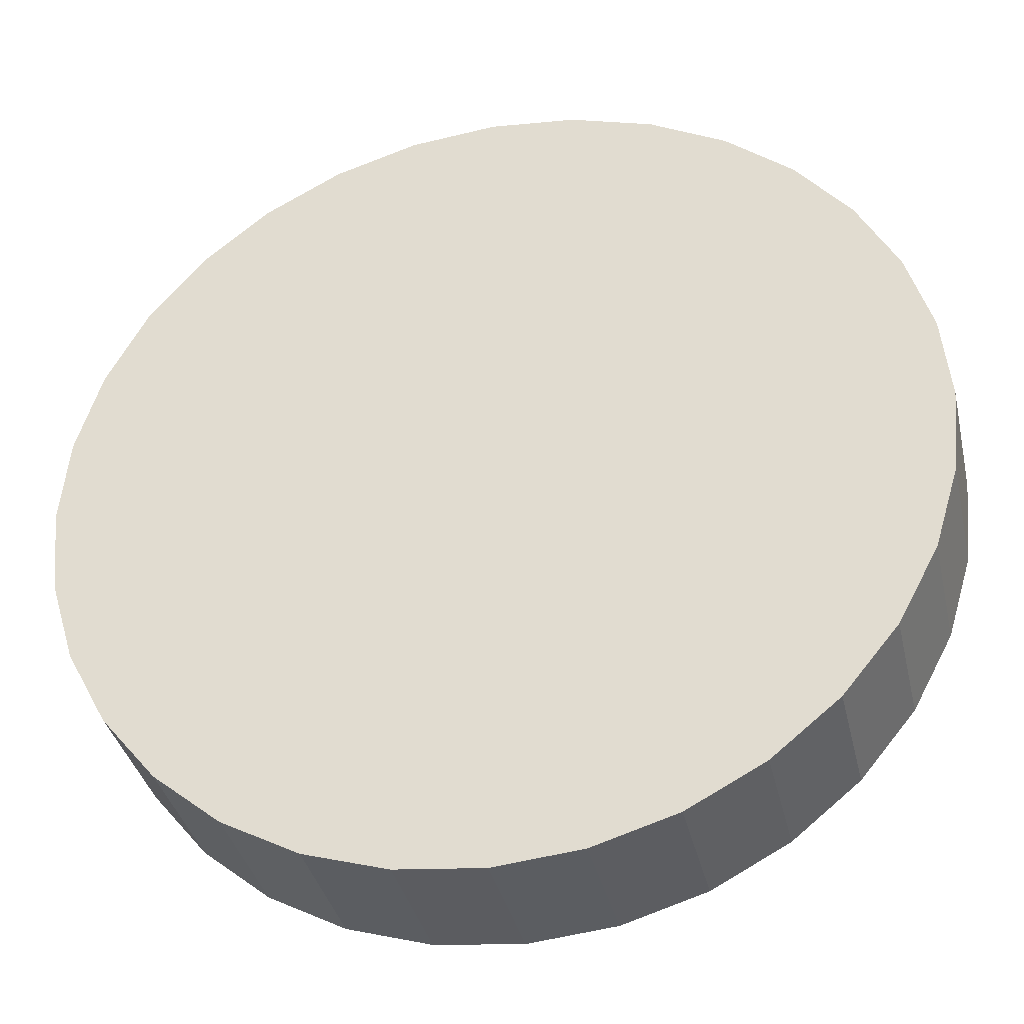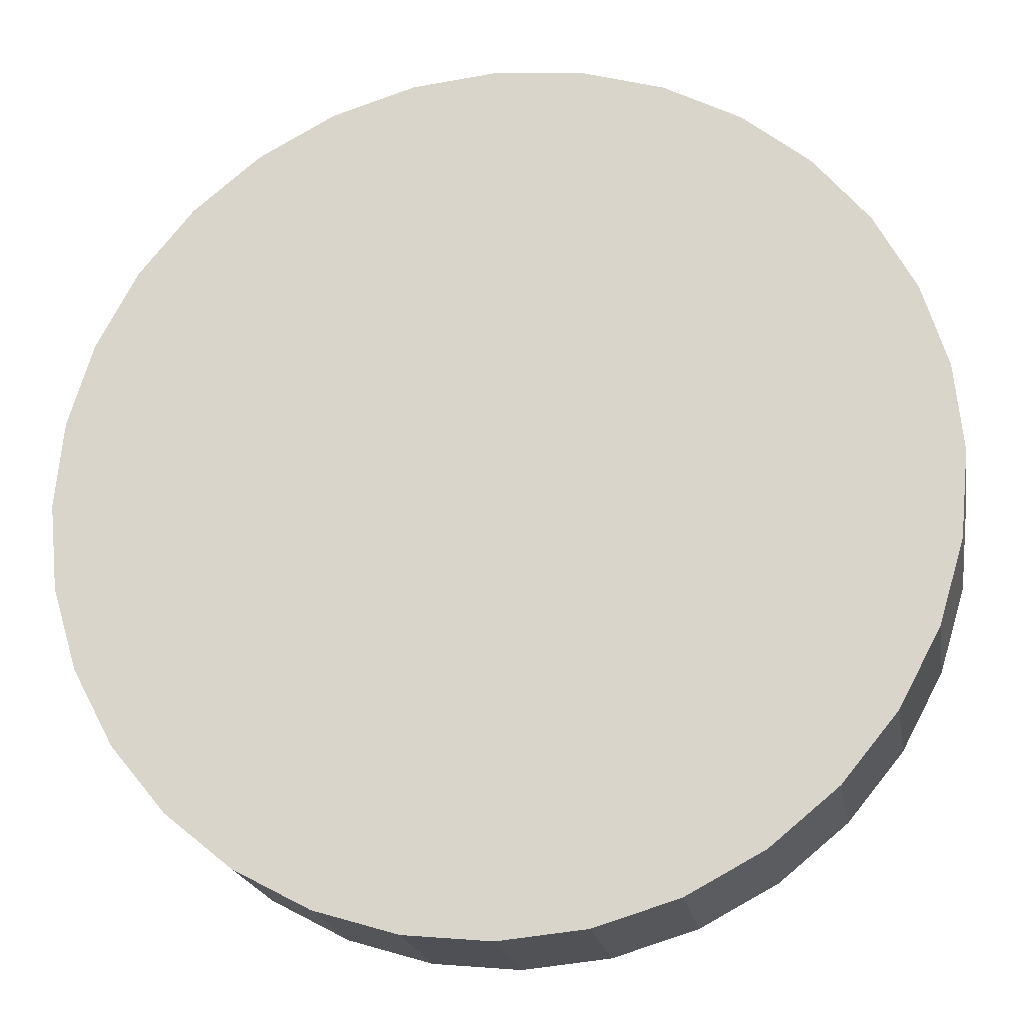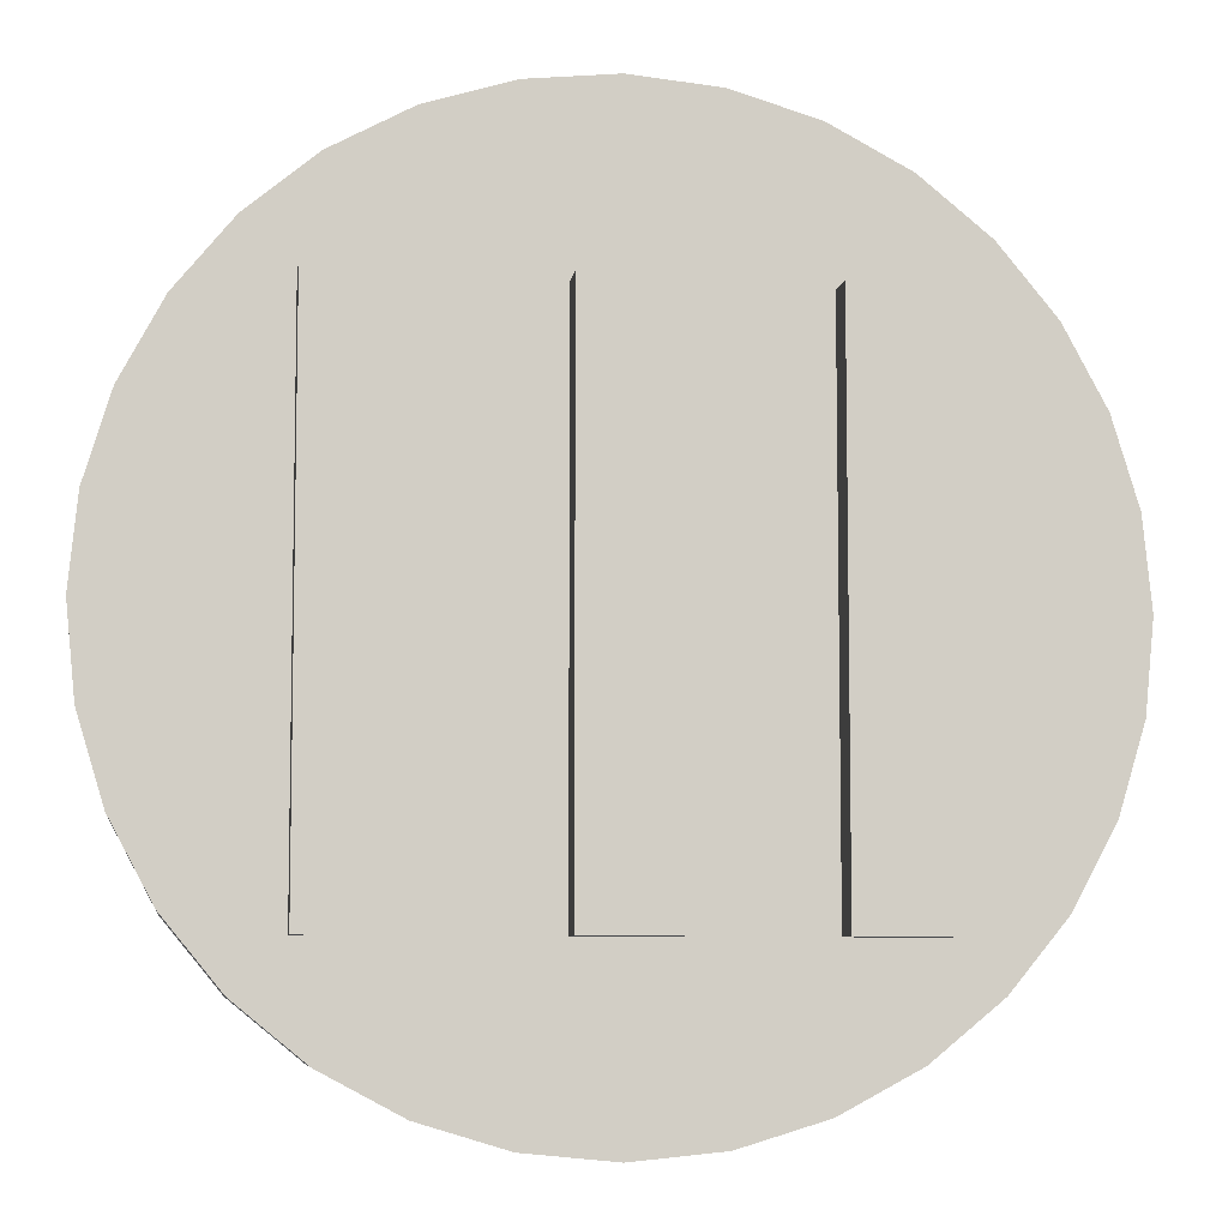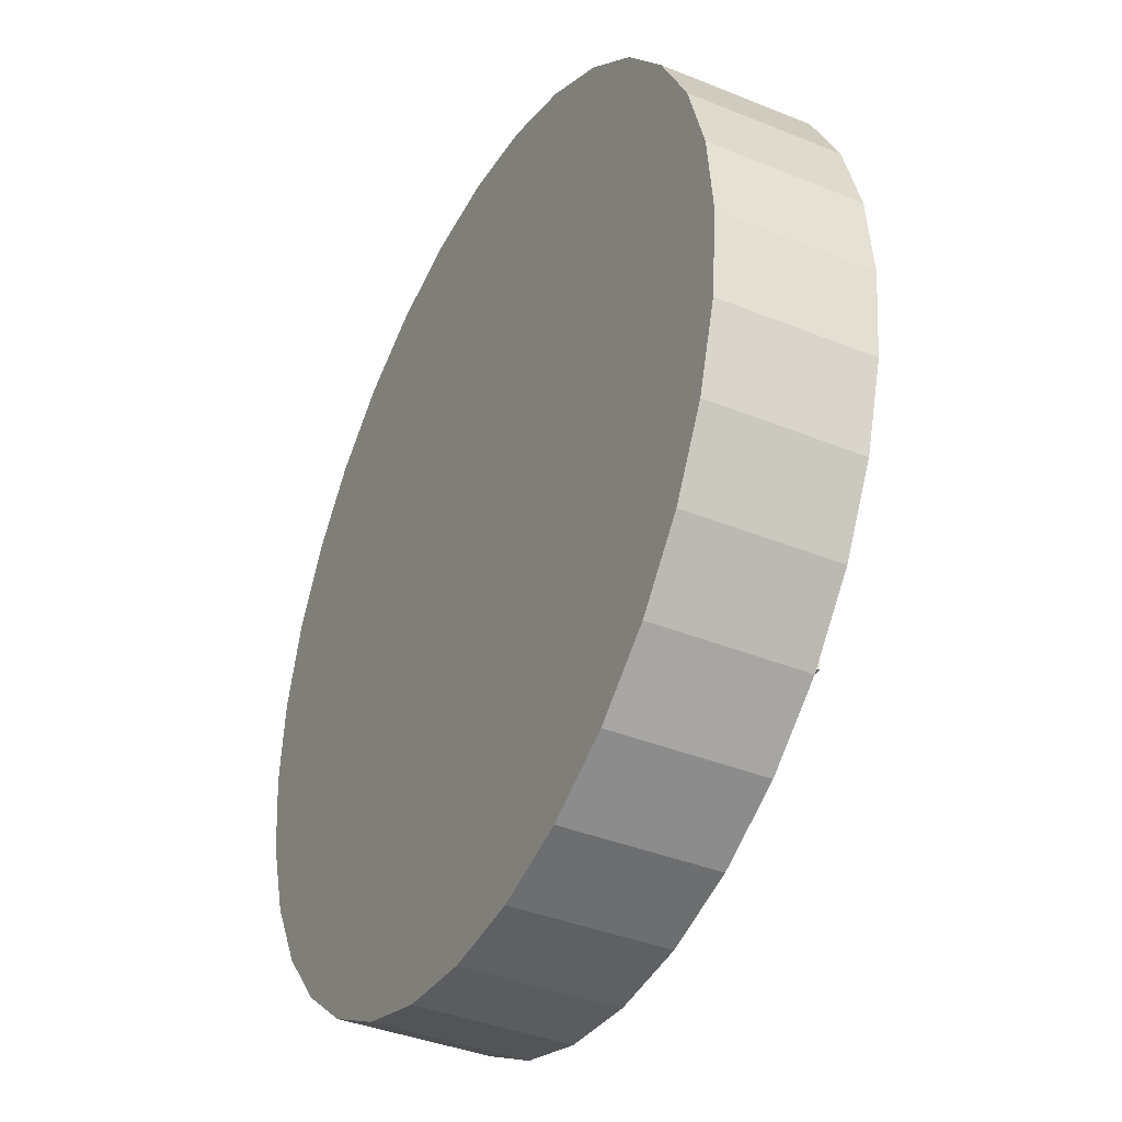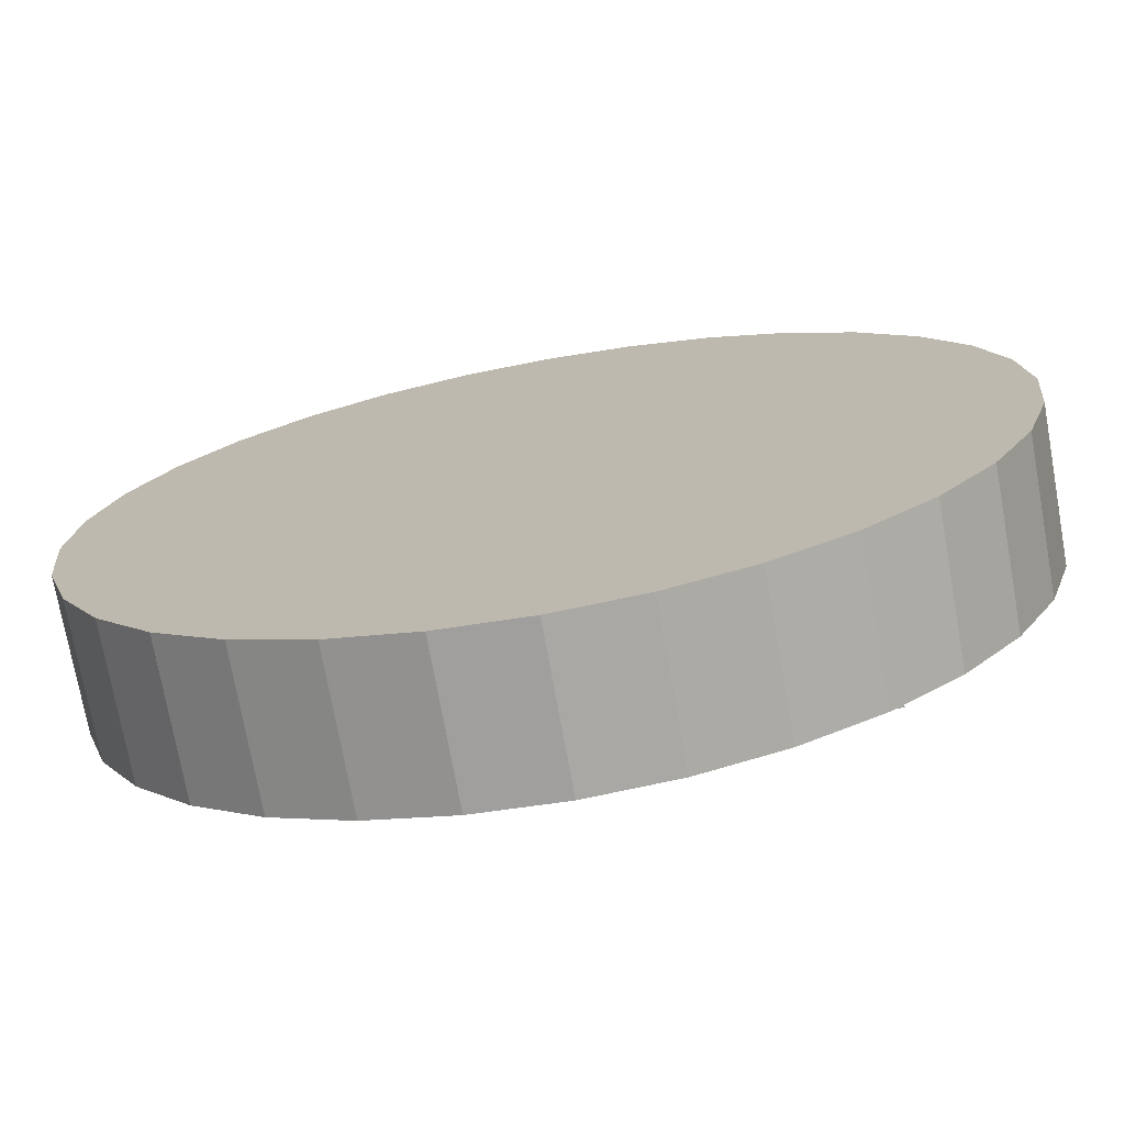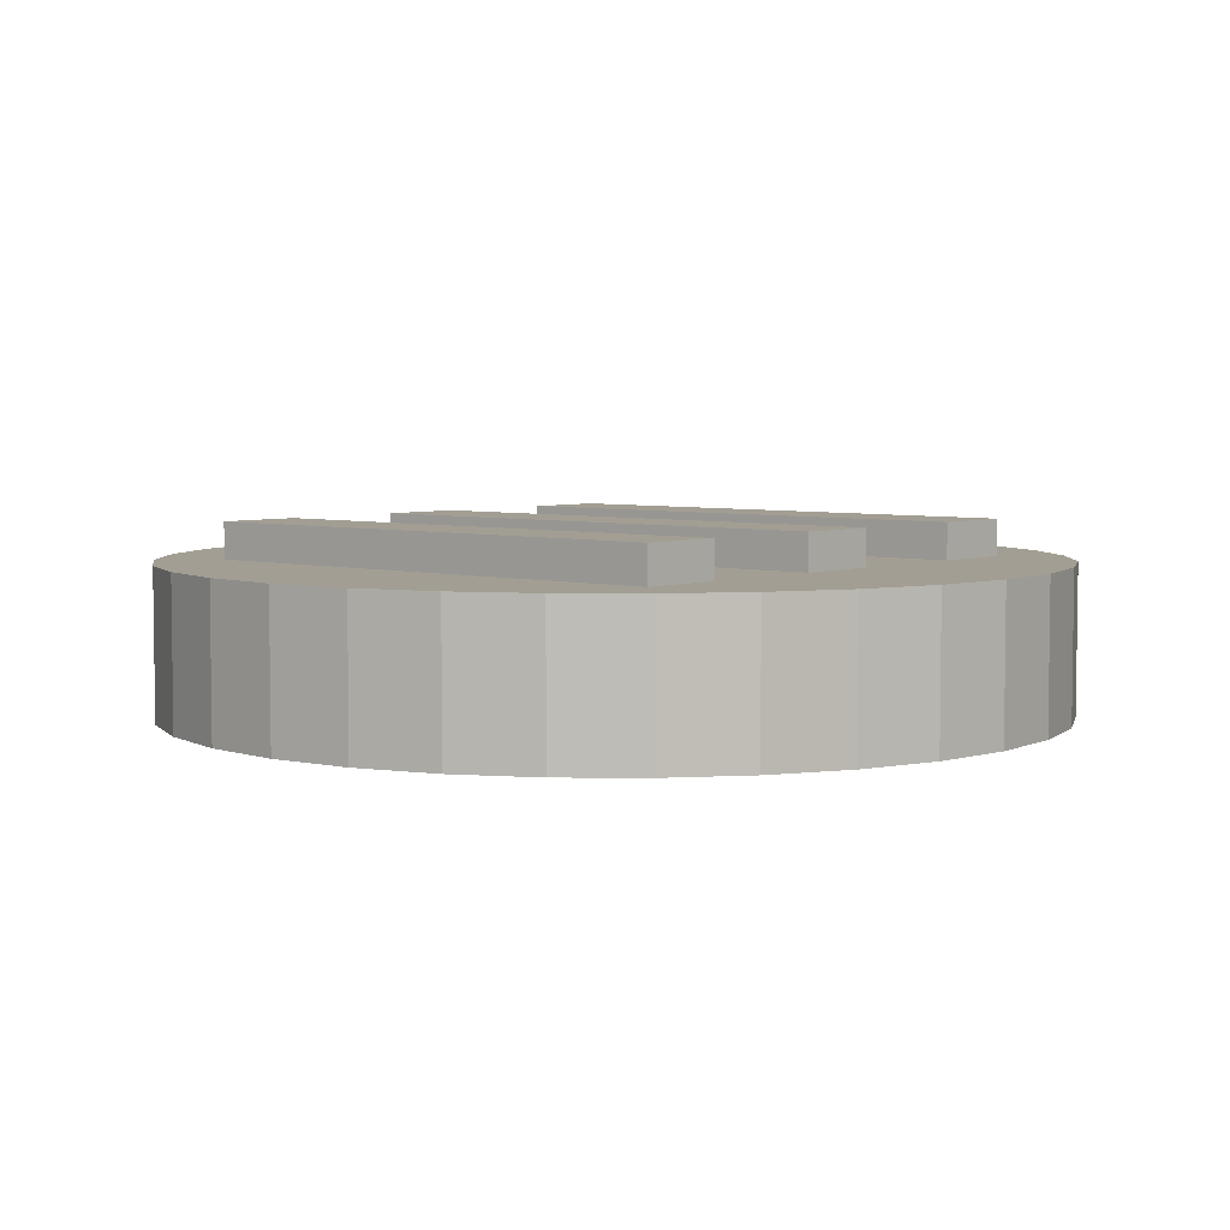
<metadata>
{"format":"obj","ext":"obj","renderer":"f3d","projection":"perspective","resolution":1024,"background":"white","views":[{"elev":-36.2,"azim":12.7,"up":"+Z"},{"elev":-20.4,"azim":9.7,"up":"+Z"},{"elev":-7.3,"azim":172.0,"up":"+Z"},{"elev":-38.7,"azim":62.9,"up":"+Z"},{"elev":-73.5,"azim":10.2,"up":"+Z"},{"elev":5.0,"azim":130.9,"up":"+Y"}]}
</metadata>
<code>
o 円柱_円柱.001
v 0 -0.1674 1
v 0.6 0.05 -0.6
v 0.1 0.05 -0.6
v -0.4 0.05 -0.6
v 0.6 0.05 0.6
v 0 0.1674 1
v 0.4 0.05 -0.6
v 0.1 0.05 0.6
v -0.1951 -0.1674 0.9808
v 0.4 0.05 0.6
v -0.1 0.05 -0.6
v -0.4 0.05 0.6
v -0.1951 0.1674 0.9808
v -0.3827 -0.1674 0.9239
v -0.1 0.05 0.6
v -0.6 0.05 -0.6
v -0.3827 0.1674 0.9239
v -0.6 0.05 0.6
v -0.5556 -0.1674 0.8315
v -0.5556 0.1674 0.8315
v -0.7071 -0.1674 0.7071
v -0.7071 0.1674 0.7071
v -0.8315 -0.1674 0.5556
v -0.8315 0.1674 0.5556
v -0.9239 -0.1674 0.3827
v -0.9239 0.1674 0.3827
v -0.9808 -0.1674 0.1951
v -0.9808 0.1674 0.1951
v -1 -0.1674 -0
v -1 0.1674 -0
v -0.9808 -0.1674 -0.1951
v -0.9808 0.1674 -0.1951
v -0.9239 -0.1674 -0.3827
v -0.9239 0.1674 -0.3827
v -0.8315 -0.1674 -0.5556
v -0.8315 0.1674 -0.5556
v -0.7071 -0.1674 -0.7071
v -0.7071 0.1674 -0.7071
v -0.5556 -0.1674 -0.8315
v -0.5556 0.1674 -0.8315
v -0.3827 -0.1674 -0.9239
v -0.3827 0.1674 -0.9239
v -0.1951 -0.1674 -0.9808
v -0.1951 0.1674 -0.9808
v 0 -0.1674 -1
v 0 0.1674 -1
v 0.1951 -0.1674 -0.9808
v 0.1951 0.1674 -0.9808
v 0.3827 -0.1674 -0.9239
v 0.3827 0.1674 -0.9239
v 0.5556 -0.1674 -0.8315
v 0.5556 0.1674 -0.8315
v 0.7071 -0.1674 -0.7071
v 0.7071 0.1674 -0.7071
v 0.8315 -0.1674 -0.5556
v 0.8315 0.1674 -0.5556
v 0.9239 -0.1674 -0.3827
v 0.9239 0.1674 -0.3827
v 0.9808 -0.1674 -0.1951
v 0.9808 0.1674 -0.1951
v 1 -0.1674 0
v 1 0.1674 0
v 0.9808 -0.1674 0.1951
v 0.9808 0.1674 0.1951
v 0.9239 -0.1674 0.3827
v 0.9239 0.1674 0.3827
v 0.8315 -0.1674 0.5556
v 0.8315 0.1674 0.5556
v 0.7071 -0.1674 0.7071
v 0.7071 0.1674 0.7071
v 0.5556 -0.1674 0.8315
v 0.5556 0.1674 0.8315
v 0.3827 -0.1674 0.9239
v 0.3827 0.1674 0.9239
v 0.1951 -0.1674 0.9808
v 0.1951 0.1674 0.9808
v -0.4 0.1674 -0.6
v -0.6 0.1674 -0.6
v -0.6 0.1674 0.3992
v -0.6 0.1674 0.6
v -0.4 0.1674 0.6
v -0.1 0.1674 -0.6
v 0.1 0.1674 -0.6
v 0.01738 0.1674 -0.6
v -0.1 0.1674 0.6
v 0.1 0.1674 0.6
v 0.6 0.1674 -0.6
v 0.4 0.1674 -0.6
v 0.6 0.1674 0.6
v 0.4 0.1674 0.6
v 0.1 0.05 -0.6
v 0.1 0.25 -0.6
v 0.1 0.05 0.6
v 0.1 0.25 0.6
v -0.1 0.05 -0.6
v -0.1 0.25 -0.6
v -0.1 0.05 0.6
v -0.1 0.25 0.6
v 0.6 0.05 -0.6
v 0.6 0.25 -0.6
v 0.6 0.05 0.6
v 0.6 0.25 0.6
v 0.4 0.05 -0.6
v 0.4 0.25 -0.6
v 0.4 0.05 0.6
v 0.4 0.25 0.6
v -0.4 0.05 -0.6
v -0.4 0.25 -0.6
v -0.4 0.05 0.6
v -0.4 0.25 0.6
v -0.6 0.05 -0.6
v -0.6 0.25 -0.6
v -0.6 0.05 0.6
v -0.6 0.25 0.6
f 6 9 1
f 13 14 9
f 17 19 14
f 20 21 19
f 22 23 21
f 24 25 23
f 26 27 25
f 28 29 27
f 30 31 29
f 32 33 31
f 34 35 33
f 36 37 35
f 38 39 37
f 40 41 39
f 42 43 41
f 44 45 43
f 46 47 45
f 48 49 47
f 50 51 49
f 52 53 51
f 54 55 53
f 56 57 55
f 58 59 57
f 60 61 59
f 62 63 61
f 64 65 63
f 66 67 65
f 68 69 67
f 70 71 69
f 72 73 71
f 28 26 79
f 88 50 83
f 56 54 87
f 81 85 82
f 74 75 73
f 76 1 75
f 25 41 57
f 4 81 77
f 12 80 81
f 16 79 18
f 4 78 16
f 4 18 12
f 3 86 83
f 8 85 86
f 11 85 15
f 3 83 84
f 3 15 8
f 2 89 87
f 5 90 89
f 7 90 10
f 2 88 7
f 2 10 5
f 92 93 91
f 94 97 93
f 98 95 97
f 96 91 95
f 97 91 93
f 94 96 98
f 100 101 99
f 102 105 101
f 106 103 105
f 104 99 103
f 105 99 101
f 102 104 106
f 108 109 107
f 110 113 109
f 114 111 113
f 112 107 111
f 113 107 109
f 110 112 114
f 6 13 9
f 13 17 14
f 17 20 19
f 20 22 21
f 22 24 23
f 24 26 25
f 26 28 27
f 28 30 29
f 30 32 31
f 32 34 33
f 34 36 35
f 36 38 37
f 38 40 39
f 40 42 41
f 42 44 43
f 44 46 45
f 46 48 47
f 48 50 49
f 50 52 51
f 52 54 53
f 54 56 55
f 56 58 57
f 58 60 59
f 60 62 61
f 62 64 63
f 64 66 65
f 66 68 67
f 68 70 69
f 70 72 71
f 72 74 73
f 78 77 40
f 77 42 40
f 40 38 78
f 38 36 78
f 36 34 78
f 34 32 78
f 32 30 79
f 78 32 79
f 30 28 79
f 79 26 24
f 24 22 80
f 22 20 80
f 20 17 81
f 17 13 85
f 81 17 85
f 13 6 85
f 6 76 86
f 85 6 86
f 76 74 86
f 74 72 90
f 86 74 90
f 72 70 89
f 72 89 90
f 80 20 81
f 80 79 24
f 46 84 83
f 88 87 52
f 87 54 52
f 86 90 88
f 48 46 83
f 83 86 88
f 52 50 88
f 50 48 83
f 89 70 68
f 68 66 89
f 66 64 89
f 64 62 89
f 62 60 87
f 89 62 87
f 60 58 87
f 58 56 87
f 82 84 46
f 46 44 82
f 44 42 82
f 42 77 82
f 77 81 82
f 74 76 75
f 76 6 1
f 73 75 1
f 1 9 14
f 14 19 25
f 19 21 25
f 21 23 25
f 25 27 29
f 29 31 25
f 31 33 25
f 33 35 37
f 37 39 41
f 41 43 45
f 45 47 49
f 49 51 53
f 53 55 57
f 57 59 65
f 59 61 65
f 61 63 65
f 65 67 69
f 69 71 73
f 73 1 25
f 1 14 25
f 33 37 41
f 41 45 49
f 49 53 57
f 65 69 57
f 69 73 57
f 25 33 41
f 41 49 57
f 73 25 57
f 4 12 81
f 12 18 80
f 78 79 16
f 79 80 18
f 4 77 78
f 4 16 18
f 3 8 86
f 8 15 85
f 11 82 85
f 84 82 11
f 11 3 84
f 3 11 15
f 2 5 89
f 5 10 90
f 7 88 90
f 2 87 88
f 2 7 10
f 92 94 93
f 94 98 97
f 98 96 95
f 96 92 91
f 97 95 91
f 94 92 96
f 100 102 101
f 102 106 105
f 106 104 103
f 104 100 99
f 105 103 99
f 102 100 104
f 108 110 109
f 110 114 113
f 114 112 111
f 112 108 107
f 113 111 107
f 110 108 112

</code>
